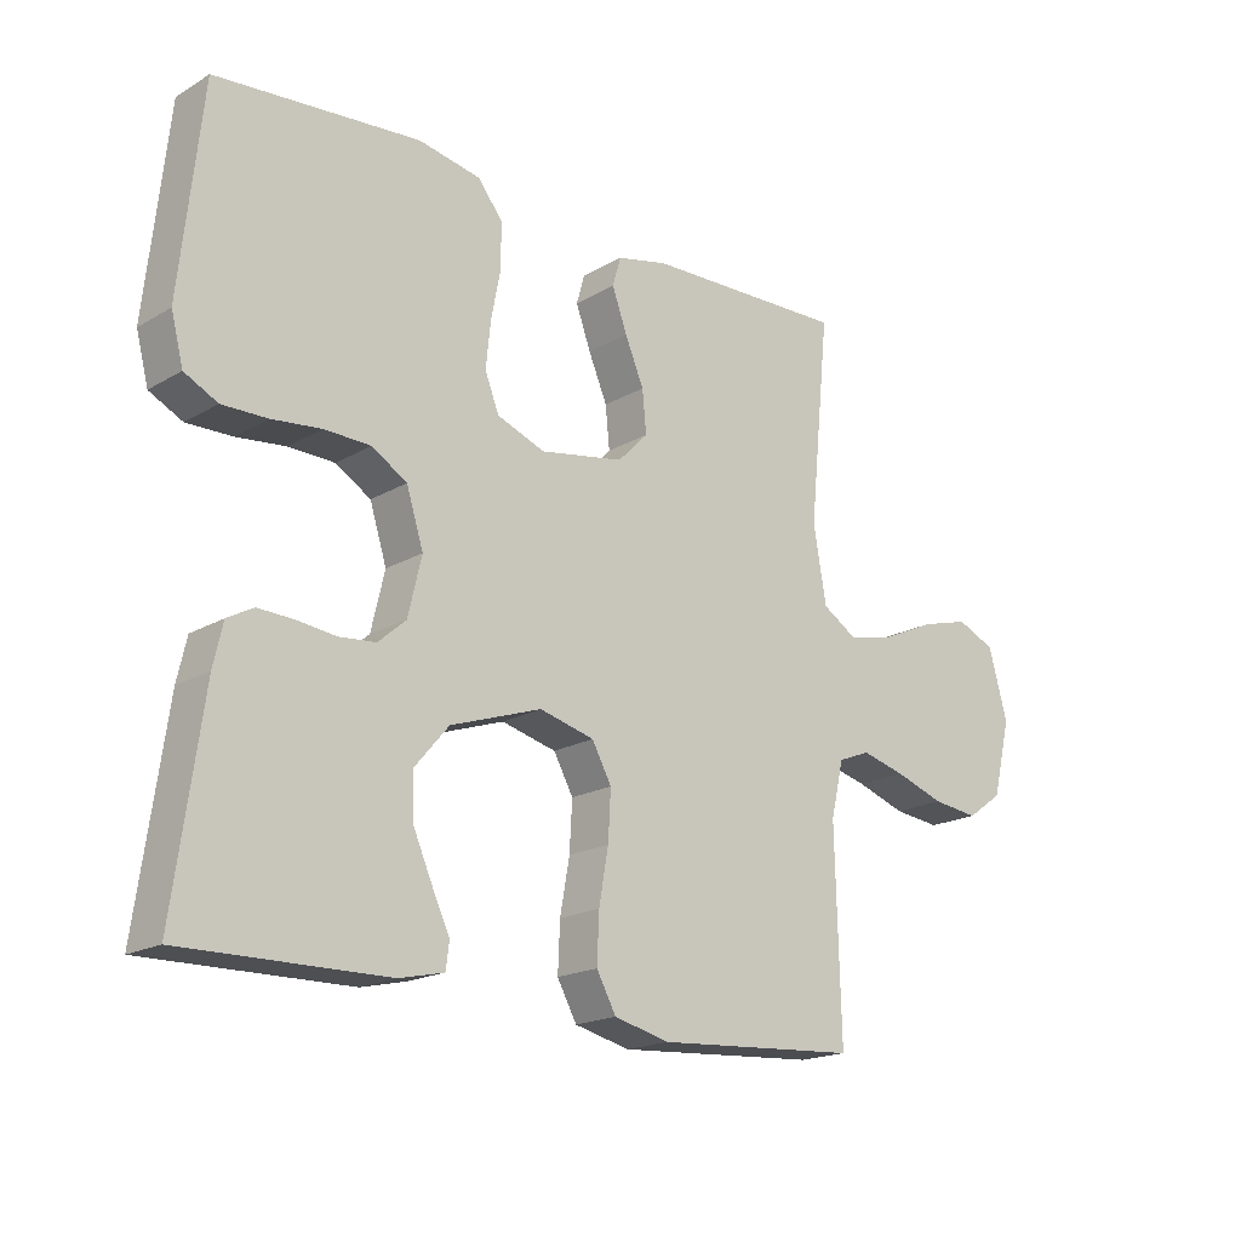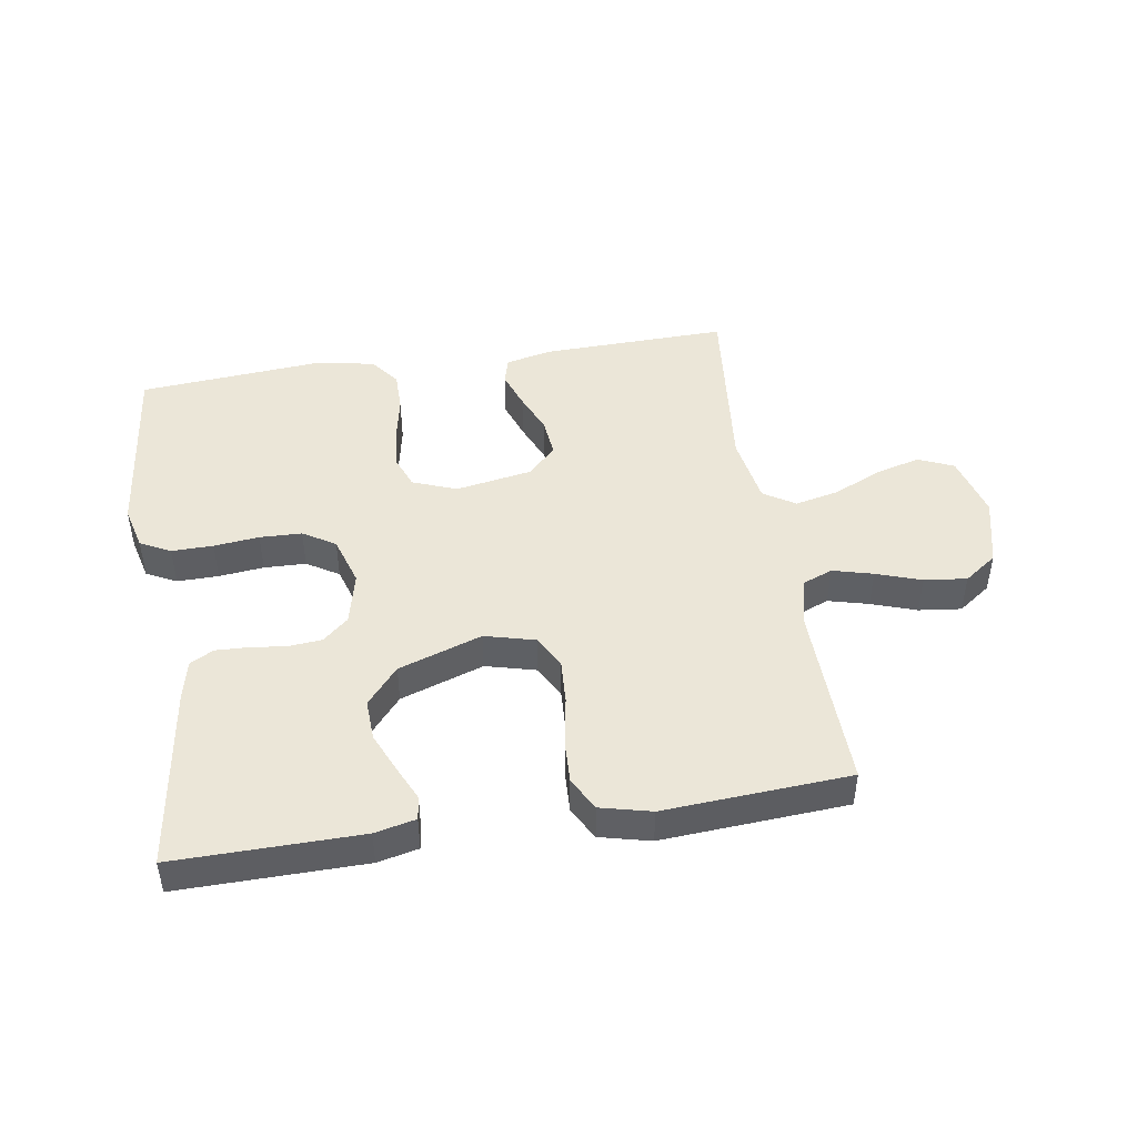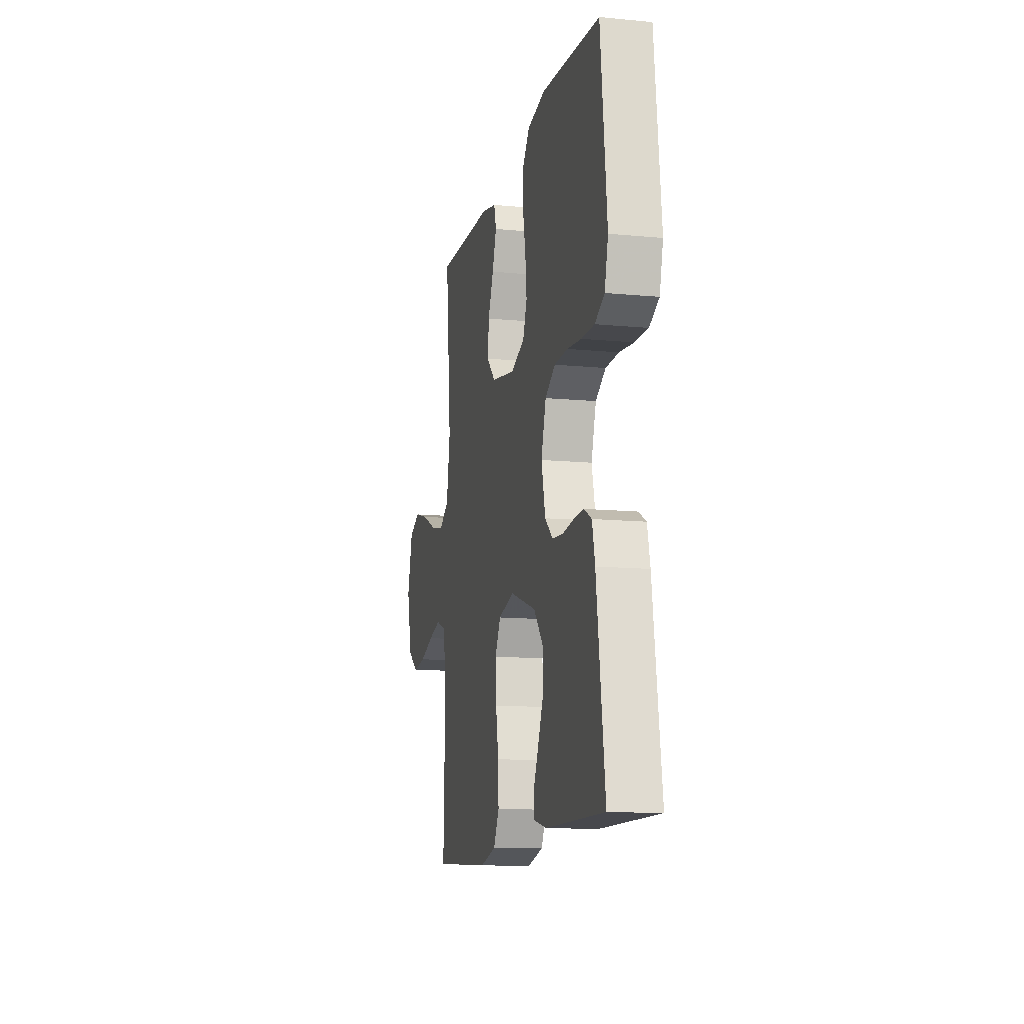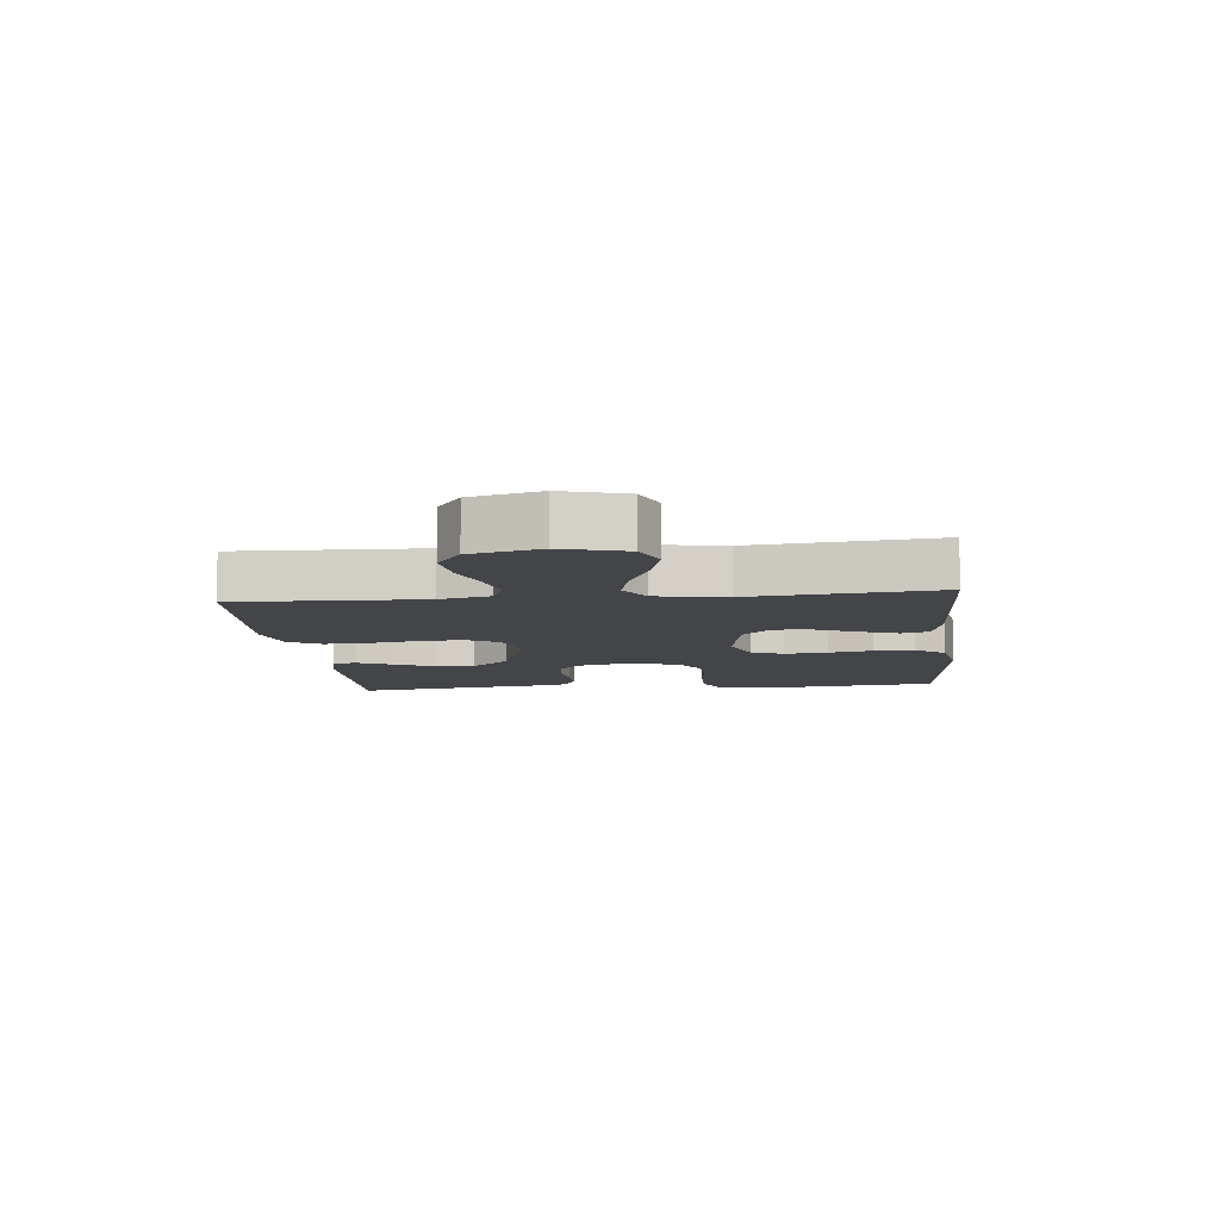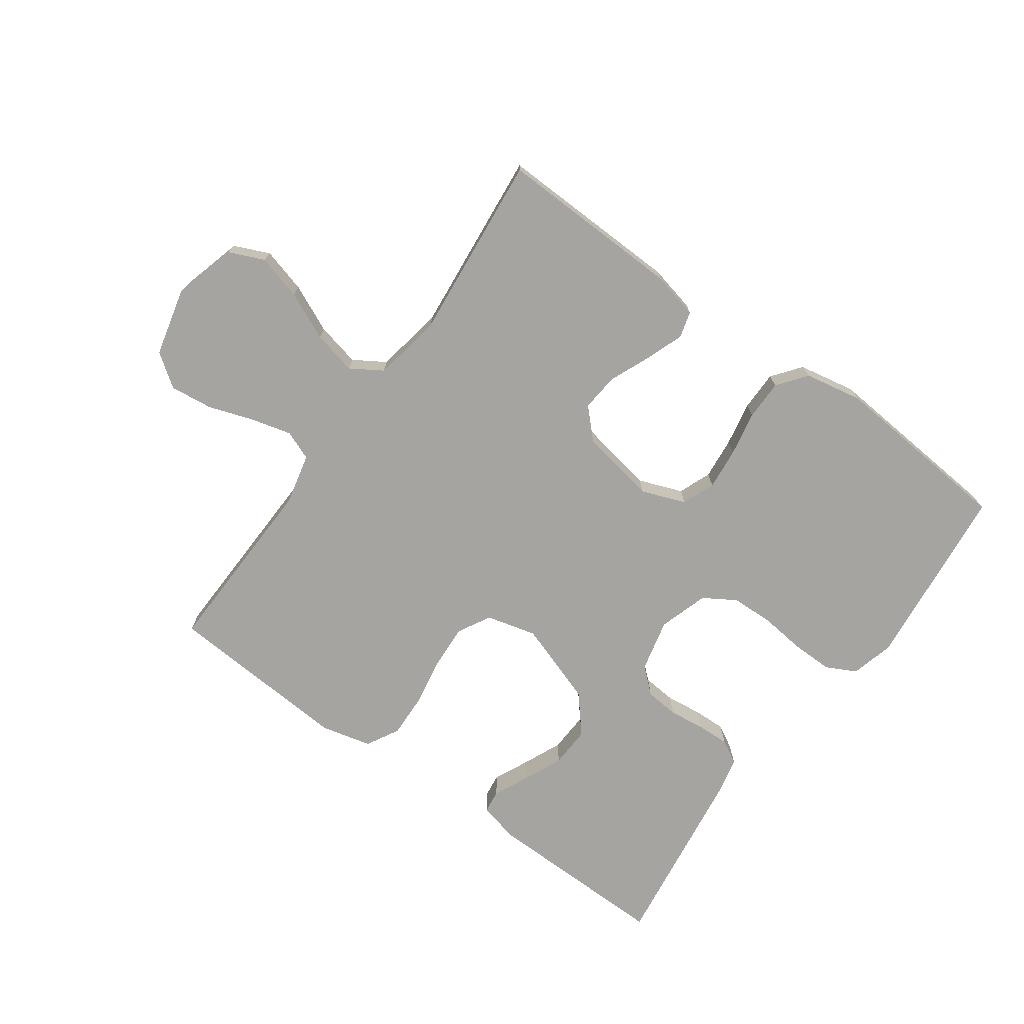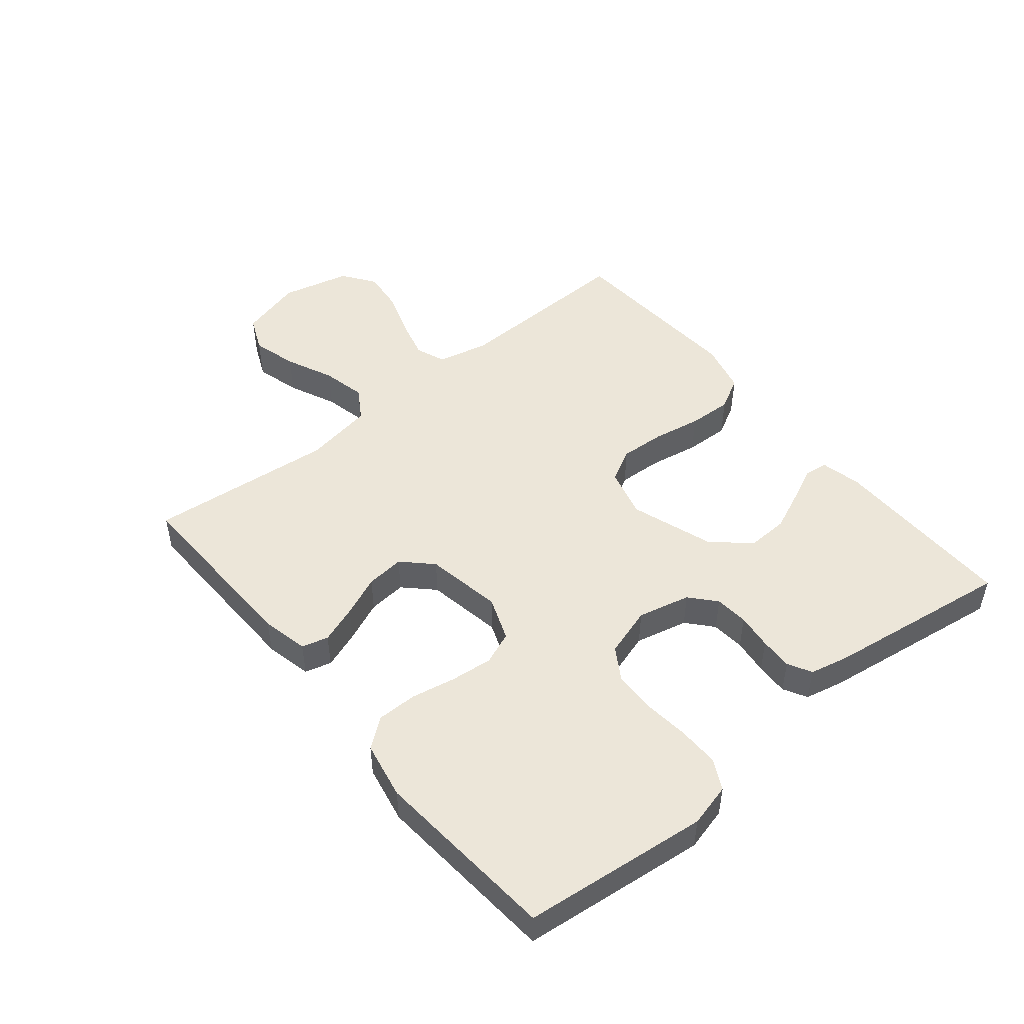
<metadata>
{"format":"obj","ext":"obj","renderer":"f3d","projection":"perspective","resolution":1024,"background":"white","views":[{"elev":-18.5,"azim":138.1,"up":"+Z"},{"elev":46.3,"azim":171.1,"up":"+Y"},{"elev":-12.5,"azim":77.3,"up":"+Z"},{"elev":-9.0,"azim":-84.2,"up":"+Y"},{"elev":-73.3,"azim":-35.8,"up":"+Y"},{"elev":48.9,"azim":50.7,"up":"+Y"}]}
</metadata>
<code>
v -0.5 0.07 0.5
v -0.2 0.07 0.492
v -0.125 0.07 0.475
v -0.113 0.07 0.432
v -0.135 0.07 0.371
v -0.163 0.07 0.305
v -0.169 0.07 0.243
v -0.124 0.07 0.197
v 0 0.07 0.175
v 0.071 0.07 0.202
v 0.092 0.07 0.255
v 0.085 0.07 0.323
v 0.071 0.07 0.395
v 0.071 0.07 0.46
v 0.107 0.07 0.507
v 0.2 0.07 0.525
v 0.5 0.07 0.5
v 0.532 0.07 0.2
v 0.514 0.07 0.13
v 0.465 0.07 0.105
v 0.398 0.07 0.106
v 0.325 0.07 0.114
v 0.257 0.07 0.112
v 0.205 0.07 0.08
v 0.18 0.07 0
v 0.2 0.07 -0.085
v 0.241 0.07 -0.121
v 0.295 0.07 -0.126
v 0.353 0.07 -0.119
v 0.406 0.07 -0.117
v 0.444 0.07 -0.138
v 0.458 0.07 -0.2
v 0.5 0.07 -0.5
v 0.2 0.07 -0.496
v 0.134 0.07 -0.481
v 0.129 0.07 -0.443
v 0.155 0.07 -0.387
v 0.183 0.07 -0.323
v 0.186 0.07 -0.257
v 0.135 0.07 -0.197
v 0 0.07 -0.151
v -0.081 0.07 -0.172
v -0.11 0.07 -0.225
v -0.106 0.07 -0.297
v -0.092 0.07 -0.376
v -0.089 0.07 -0.447
v -0.118 0.07 -0.5
v -0.2 0.07 -0.52
v -0.5 0.07 -0.5
v -0.492 0.07 -0.2
v -0.511 0.07 -0.118
v -0.559 0.07 -0.099
v -0.624 0.07 -0.116
v -0.697 0.07 -0.141
v -0.766 0.07 -0.149
v -0.819 0.07 -0.111
v -0.846 0.07 0
v -0.818 0.07 0.102
v -0.761 0.07 0.127
v -0.688 0.07 0.107
v -0.611 0.07 0.072
v -0.54 0.07 0.056
v -0.489 0.07 0.088
v -0.47 0.07 0.2
v -0.5 0 0.5
v -0.2 0 0.492
v -0.125 0 0.475
v -0.113 0 0.432
v -0.135 0 0.371
v -0.163 0 0.305
v -0.169 0 0.243
v -0.124 0 0.197
v 0 0 0.175
v 0.071 0 0.202
v 0.092 0 0.255
v 0.085 0 0.323
v 0.071 0 0.395
v 0.071 0 0.46
v 0.107 0 0.507
v 0.2 0 0.525
v 0.5 0 0.5
v 0.532 0 0.2
v 0.514 0 0.13
v 0.465 0 0.105
v 0.398 0 0.106
v 0.325 0 0.114
v 0.257 0 0.112
v 0.205 0 0.08
v 0.18 0 0
v 0.2 0 -0.085
v 0.241 0 -0.121
v 0.295 0 -0.126
v 0.353 0 -0.119
v 0.406 0 -0.117
v 0.444 0 -0.138
v 0.458 0 -0.2
v 0.5 0 -0.5
v 0.2 0 -0.496
v 0.134 0 -0.481
v 0.129 0 -0.443
v 0.155 0 -0.387
v 0.183 0 -0.323
v 0.186 0 -0.257
v 0.135 0 -0.197
v 0 0 -0.151
v -0.081 0 -0.172
v -0.11 0 -0.225
v -0.106 0 -0.297
v -0.092 0 -0.376
v -0.089 0 -0.447
v -0.118 0 -0.5
v -0.2 0 -0.52
v -0.5 0 -0.5
v -0.492 0 -0.2
v -0.511 0 -0.118
v -0.559 0 -0.099
v -0.624 0 -0.116
v -0.697 0 -0.141
v -0.766 0 -0.149
v -0.819 0 -0.111
v -0.846 0 0
v -0.818 0 0.102
v -0.761 0 0.127
v -0.688 0 0.107
v -0.611 0 0.072
v -0.54 0 0.056
v -0.489 0 0.088
v -0.47 0 0.2
f 58 59 60 61
f 58 61 62
f 57 58 62
f 56 57 62
f 53 54 55 56
f 52 53 56 62
f 51 52 62 63
f 47 48 49 50
f 44 45 46 47
f 43 44 47 50
f 42 43 50 51
f 34 35 36 37
f 34 37 38
f 33 34 38 39
f 28 29 30 31
f 28 31 32 33
f 19 20 21 22
f 19 22 23
f 18 19 23
f 17 18 23
f 16 17 23 24
f 12 13 14 15
f 11 12 15 16
f 10 11 16 24
f 3 4 5 6
f 1 2 3 6
f 64 1 6 7
f 63 64 7 8
f 41 42 51 63
f 40 41 63 8
f 39 40 8 9
f 27 28 33 39
f 26 27 39
f 25 26 39 9
f 9 10 24 25
f 125 124 123 122
f 126 125 122
f 126 122 121
f 126 121 120
f 120 119 118 117
f 126 120 117 116
f 127 126 116 115
f 114 113 112 111
f 111 110 109 108
f 114 111 108 107
f 115 114 107 106
f 101 100 99 98
f 102 101 98
f 103 102 98 97
f 95 94 93 92
f 97 96 95 92
f 86 85 84 83
f 87 86 83
f 87 83 82
f 87 82 81
f 88 87 81 80
f 79 78 77 76
f 80 79 76 75
f 88 80 75 74
f 70 69 68 67
f 70 67 66 65
f 71 70 65 128
f 72 71 128 127
f 127 115 106 105
f 72 127 105 104
f 73 72 104 103
f 103 97 92 91
f 103 91 90
f 73 103 90 89
f 89 88 74 73
f 1 65 66 2
f 2 66 67 3
f 3 67 68 4
f 4 68 69 5
f 5 69 70 6
f 6 70 71 7
f 7 71 72 8
f 8 72 73 9
f 9 73 74 10
f 10 74 75 11
f 11 75 76 12
f 12 76 77 13
f 13 77 78 14
f 14 78 79 15
f 15 79 80 16
f 16 80 81 17
f 17 81 82 18
f 18 82 83 19
f 19 83 84 20
f 20 84 85 21
f 21 85 86 22
f 22 86 87 23
f 23 87 88 24
f 24 88 89 25
f 25 89 90 26
f 26 90 91 27
f 27 91 92 28
f 28 92 93 29
f 29 93 94 30
f 30 94 95 31
f 31 95 96 32
f 32 96 97 33
f 33 97 98 34
f 34 98 99 35
f 35 99 100 36
f 36 100 101 37
f 37 101 102 38
f 38 102 103 39
f 39 103 104 40
f 40 104 105 41
f 41 105 106 42
f 42 106 107 43
f 43 107 108 44
f 44 108 109 45
f 45 109 110 46
f 46 110 111 47
f 47 111 112 48
f 48 112 113 49
f 49 113 114 50
f 50 114 115 51
f 51 115 116 52
f 52 116 117 53
f 53 117 118 54
f 54 118 119 55
f 55 119 120 56
f 56 120 121 57
f 57 121 122 58
f 58 122 123 59
f 59 123 124 60
f 60 124 125 61
f 61 125 126 62
f 62 126 127 63
f 63 127 128 64
f 64 128 65 1

</code>
